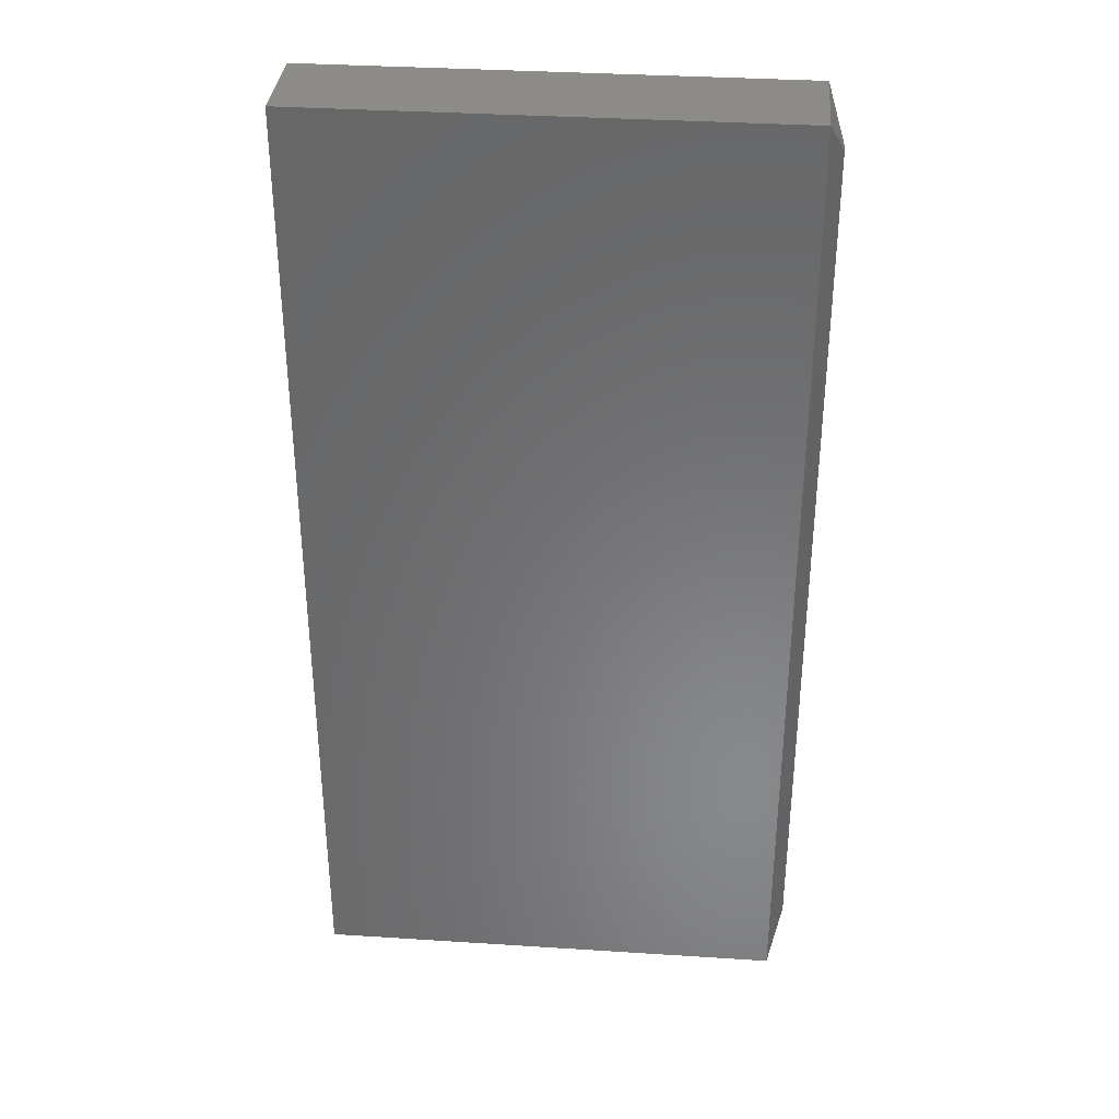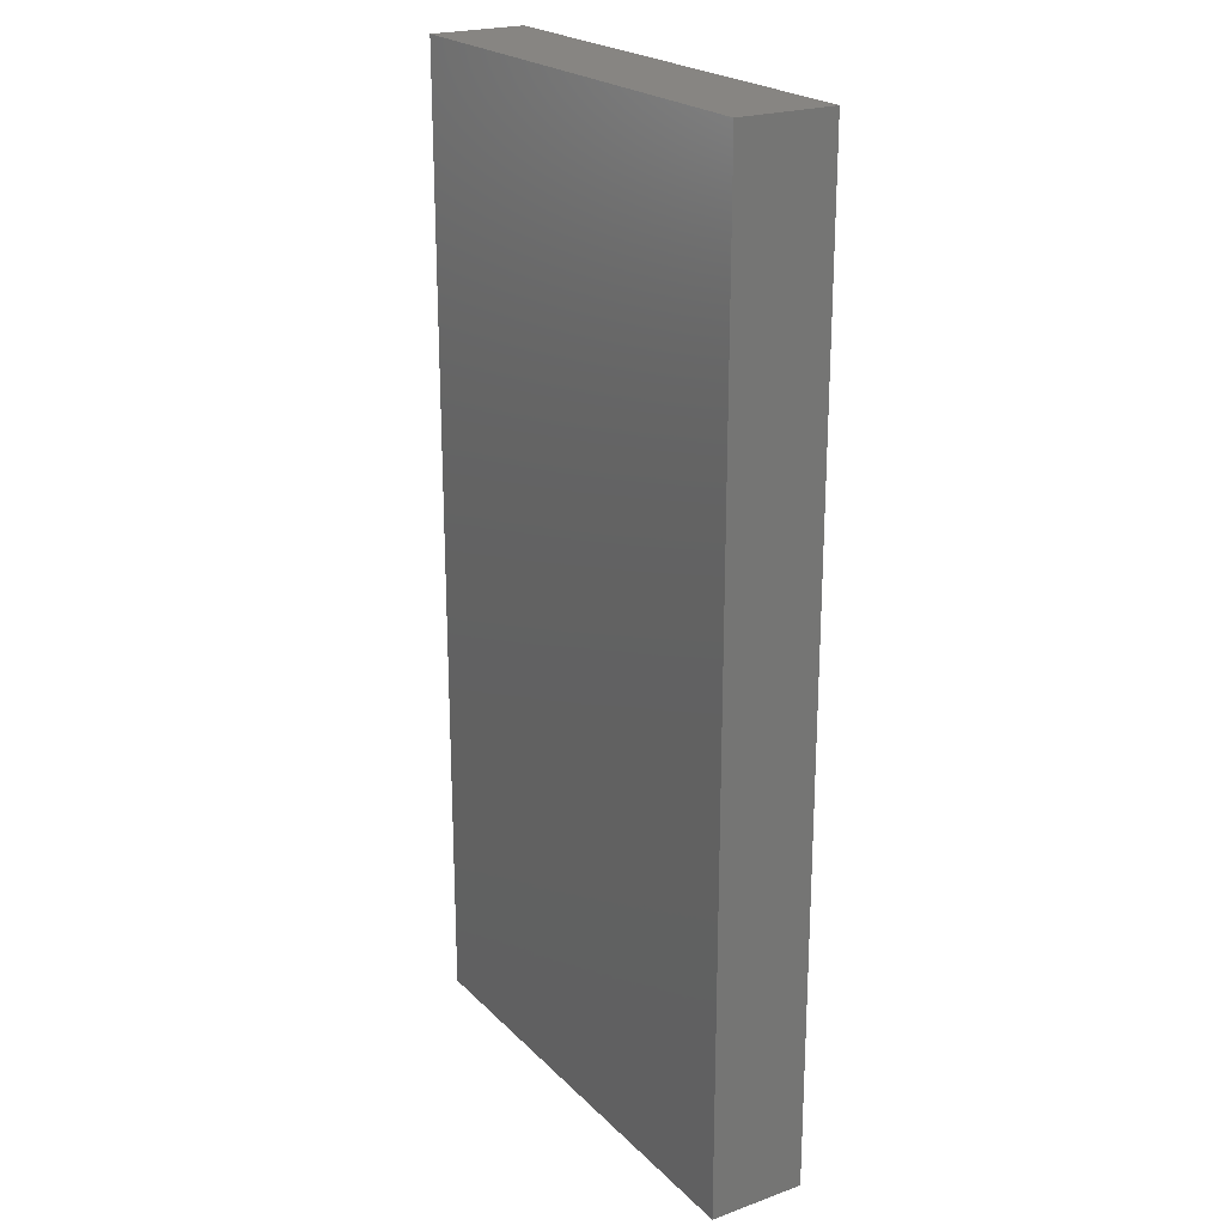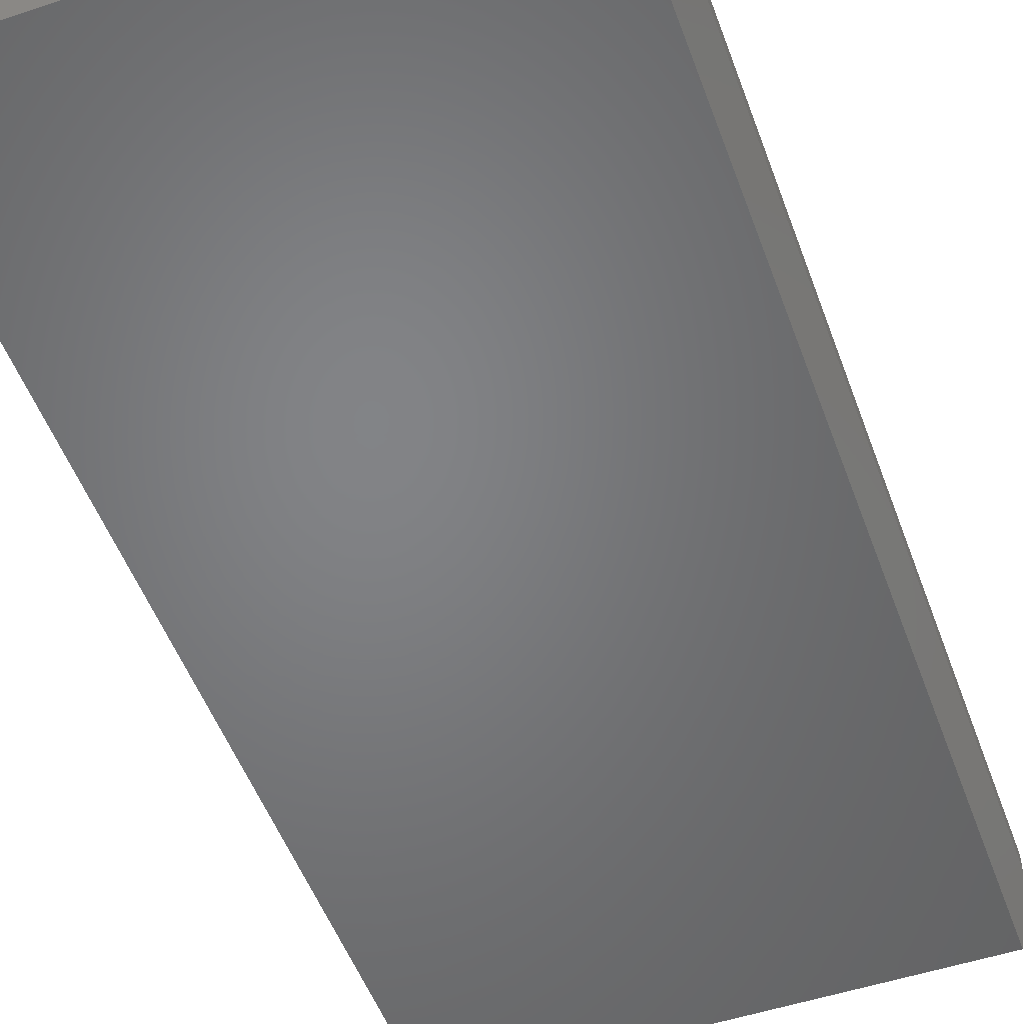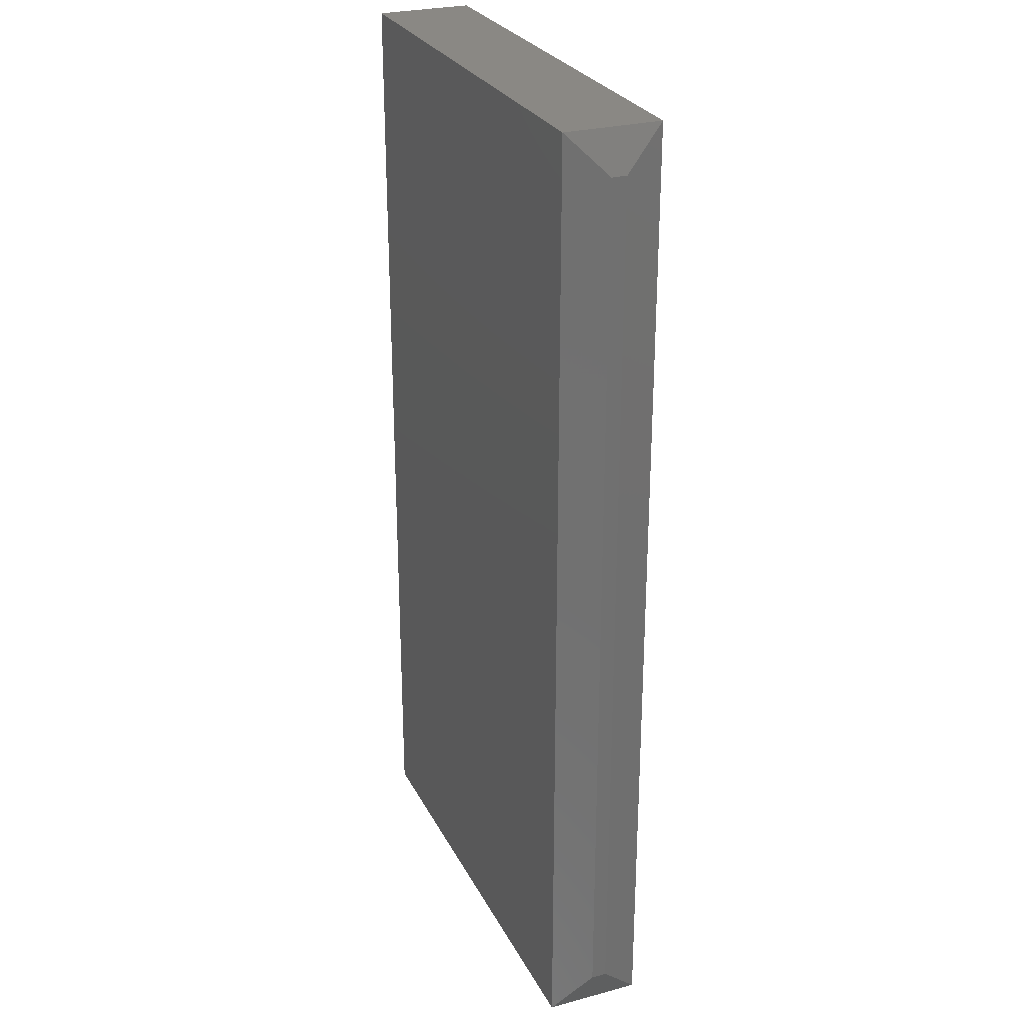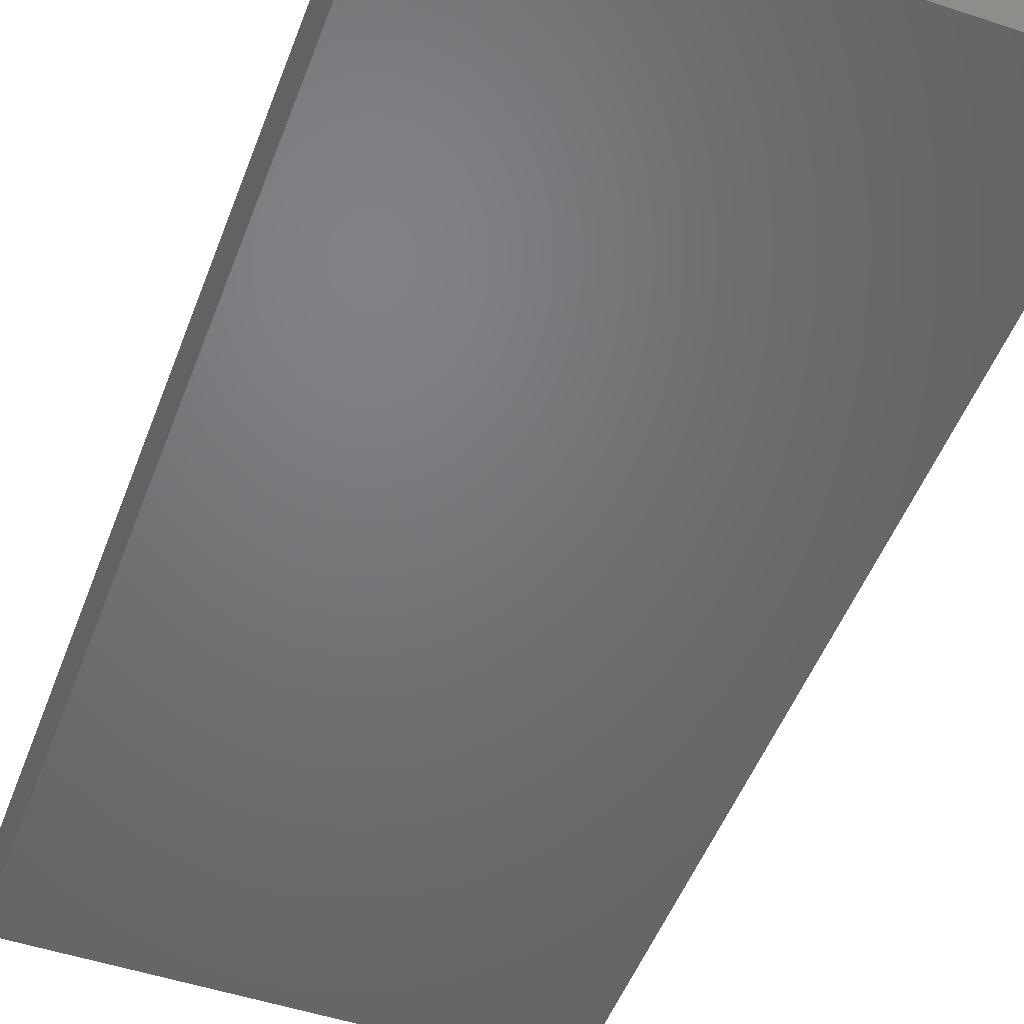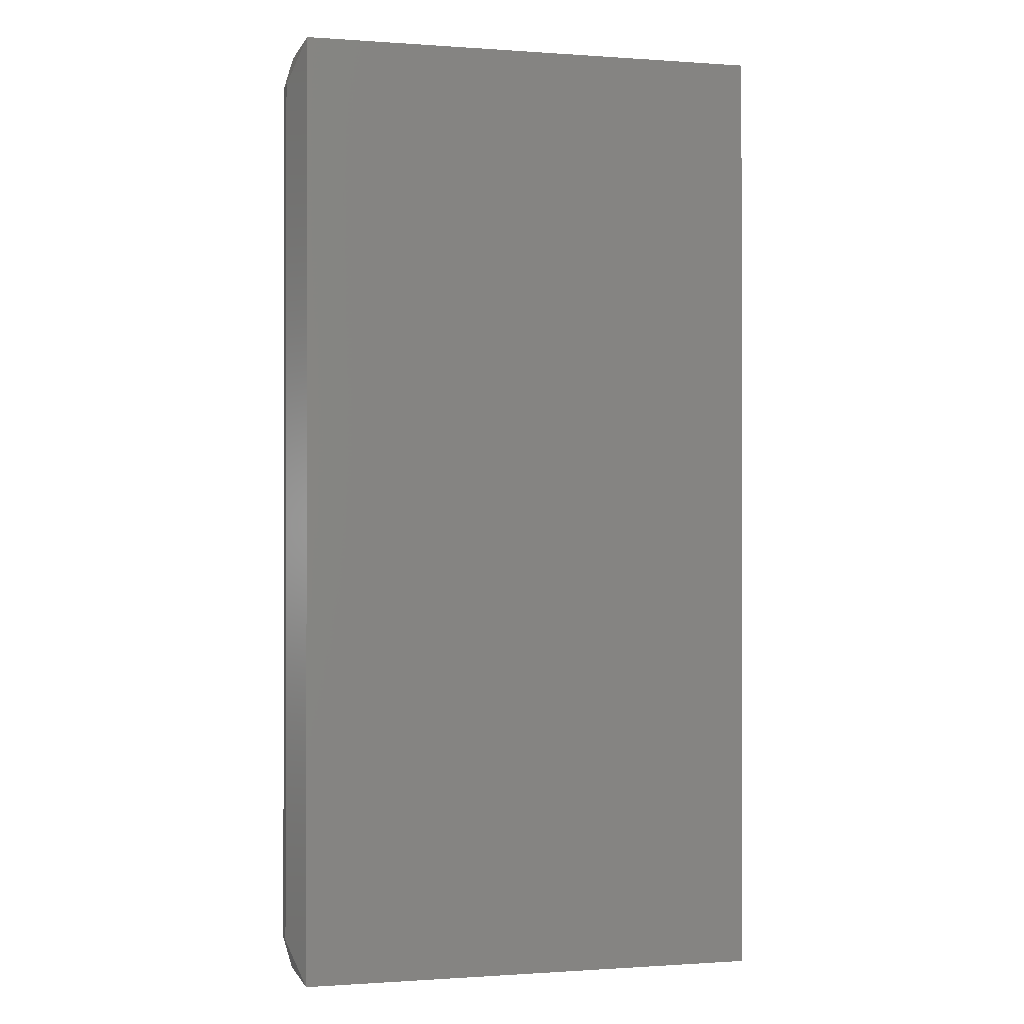
<metadata>
{"format":"stl","ext":"stl","renderer":"f3d","projection":"perspective","resolution":1024,"background":"white","views":[{"elev":34.9,"azim":-175.1,"up":"+Y"},{"elev":22.3,"azim":58.2,"up":"+Y"},{"elev":-51.4,"azim":-160.2,"up":"+Z"},{"elev":27.3,"azim":-112.4,"up":"+Y"},{"elev":-49.9,"azim":159.8,"up":"+Z"},{"elev":-0.6,"azim":-15.0,"up":"+Y"}]}
</metadata>
<code>
# stl→obj: 12 verts, 20 faces
v -0.3516 -0.75 0.1484
v 0.3829 -0.75 0.1484
v -0.3516 0.75 0.1484
v 0.3829 0.75 0.1484
v -0.3516 -0.75 0
v -0.3516 0.75 0
v 0.3829 -0.75 0
v 0.3829 0.75 0
v -0.375 0.6875 0.08594
v -0.375 0.6875 0.0625
v -0.375 -0.6875 0.08594
v -0.375 -0.6875 0.0625
f 1 2 3
f 3 2 4
f 5 6 7
f 7 6 8
f 9 10 11
f 11 10 12
f 4 8 3
f 3 8 6
f 1 5 2
f 2 5 7
f 3 6 9
f 9 6 10
f 5 12 6
f 6 12 10
f 5 1 12
f 12 1 11
f 1 3 11
f 11 3 9
f 2 7 4
f 4 7 8

</code>
